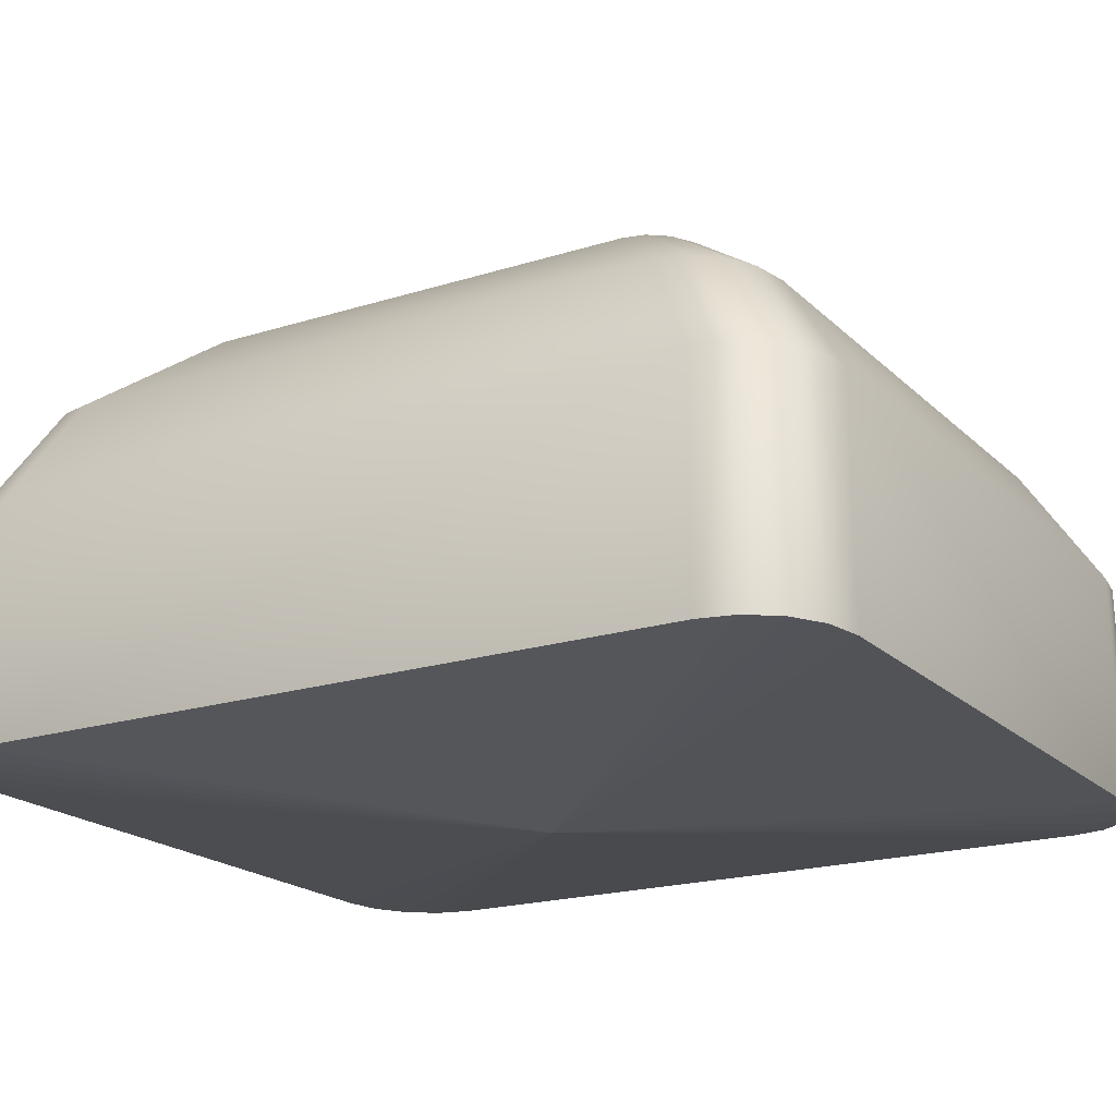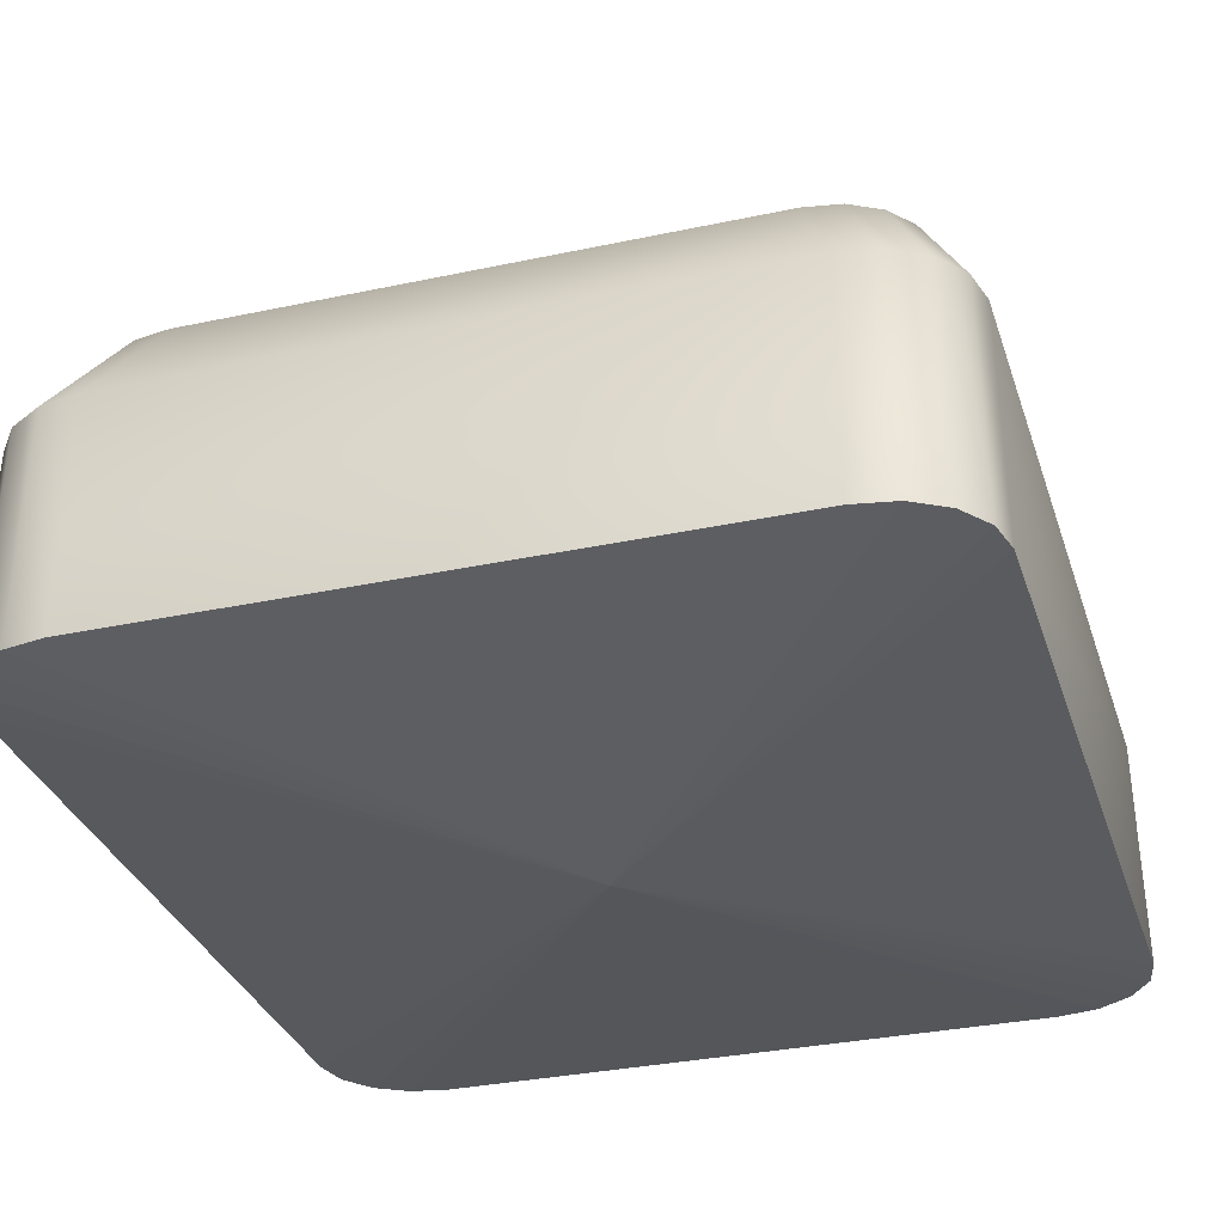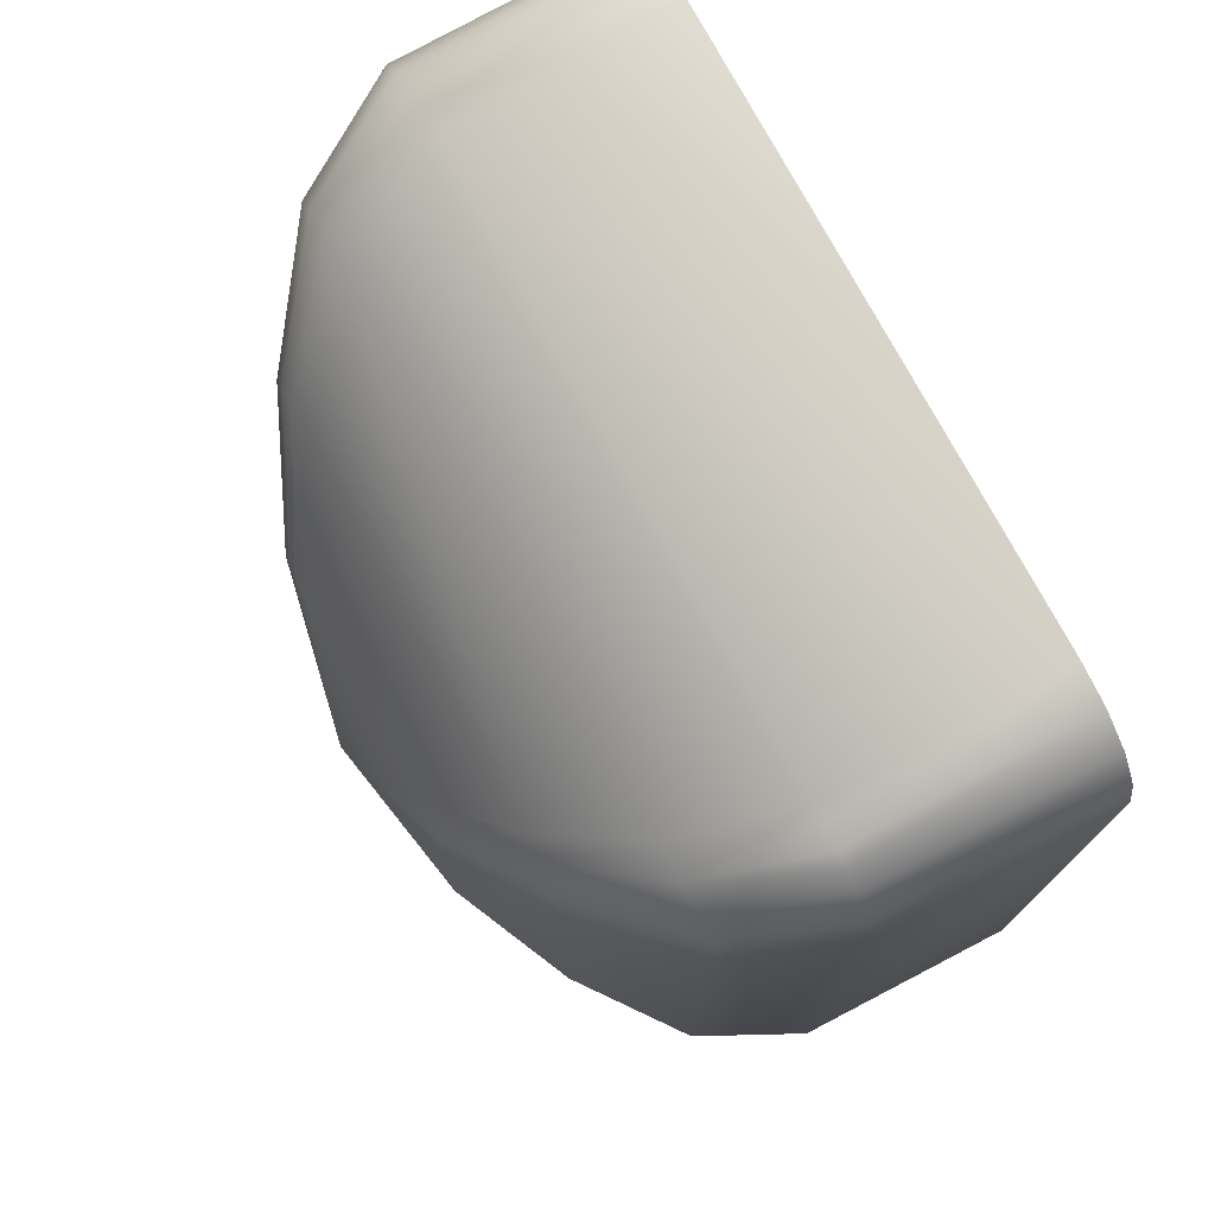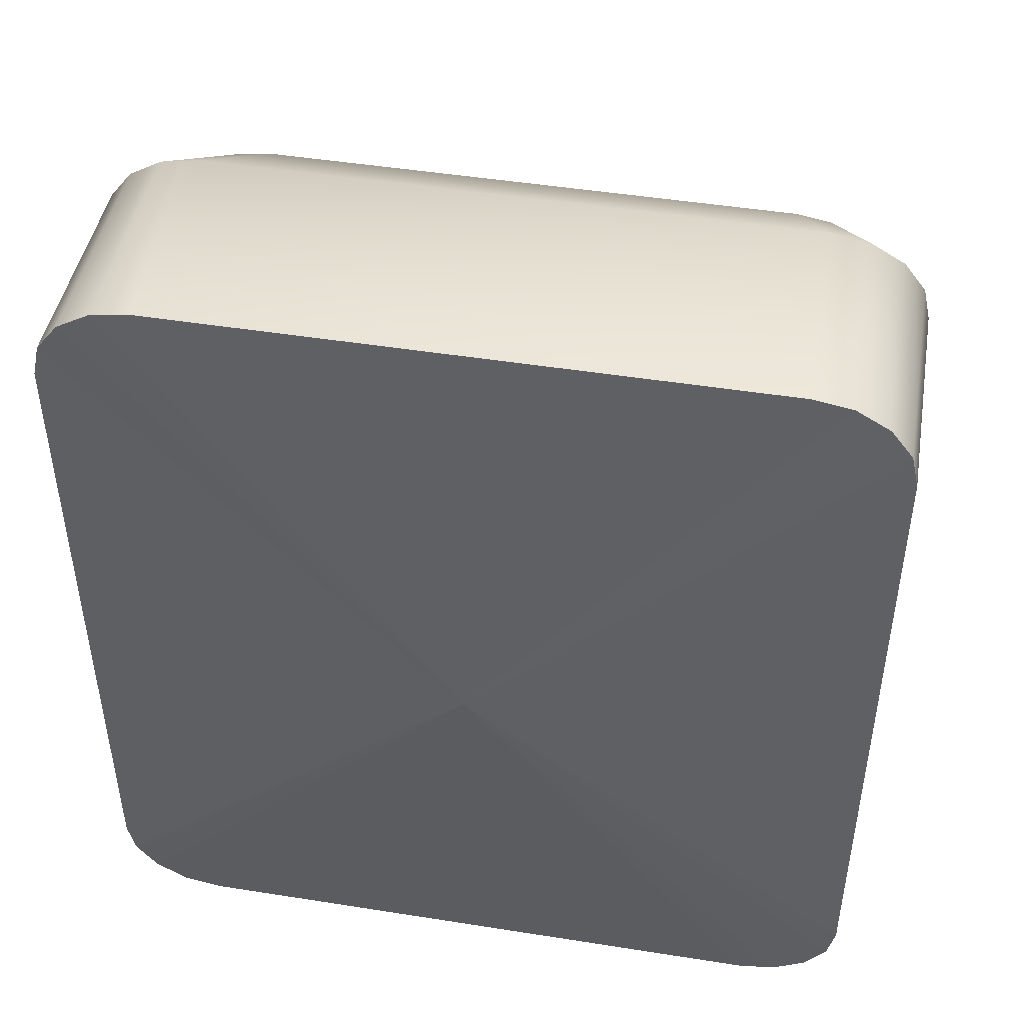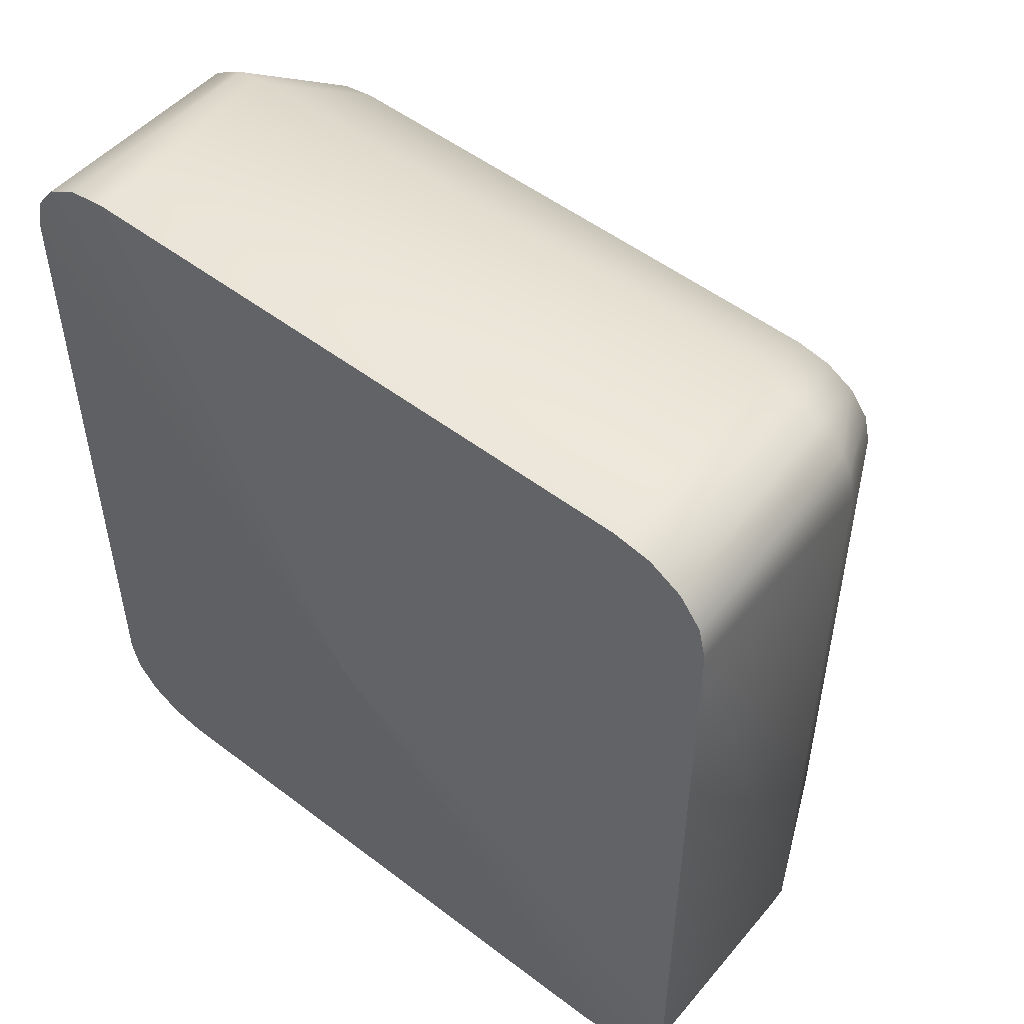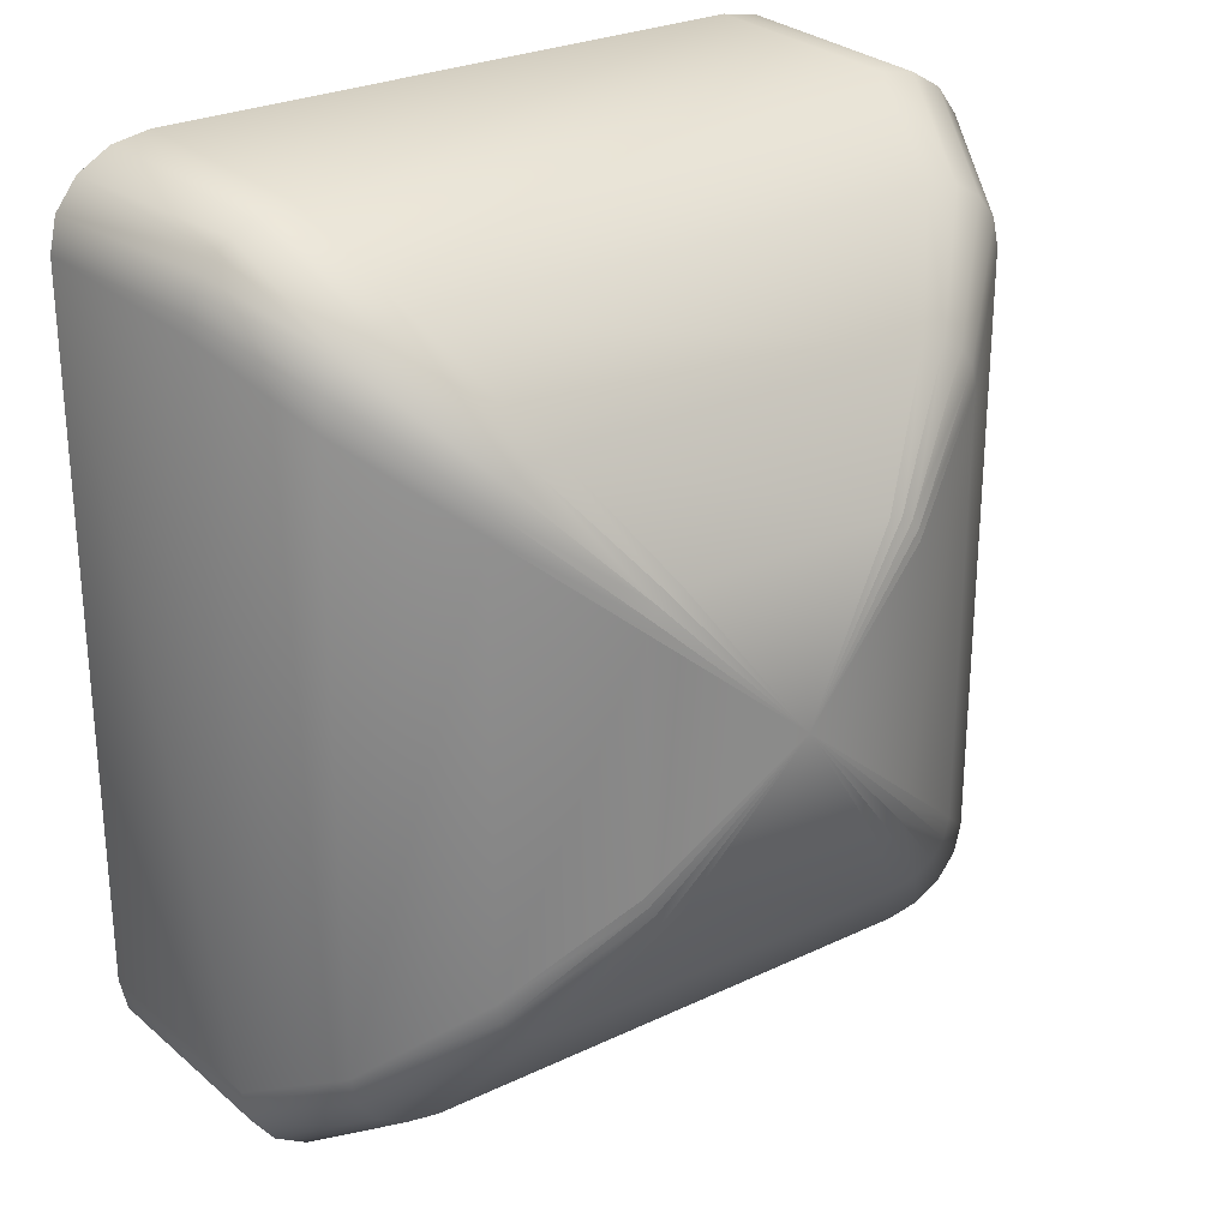
<metadata>
{"format":"obj","ext":"obj","renderer":"f3d","projection":"perspective","resolution":1024,"background":"white","views":[{"elev":-19.4,"azim":120.7,"up":"+Y"},{"elev":-32.0,"azim":16.8,"up":"+Y"},{"elev":75.7,"azim":-118.3,"up":"+Z"},{"elev":47.0,"azim":10.2,"up":"+Z"},{"elev":51.8,"azim":39.5,"up":"+Z"},{"elev":26.8,"azim":143.4,"up":"+Z"}]}
</metadata>
<code>
g default1
v 0.4008 -0.1633 0.5841
v 0.3979 0.1343 0.5798
v -0.4008 -0.1633 0.5841
v -0.3979 0.1343 0.5798
v -0.467 0.2755 0.3887
v -0.467 0.2755 -0.4028
v -0.5305 0.1343 0.4624
v -0.5305 0.1343 -0.4765
v -0.5344 -0.1633 0.4659
v -0.5344 -0.1633 -0.48
v 0.5344 -0.1633 -0.48
v 0.5305 0.1343 -0.4765
v 0.5344 -0.1633 0.4659
v 0.5305 0.1343 0.4624
v 0.3503 0.2755 -0.5017
v 0.3979 0.1343 -0.5939
v -0.3503 0.2755 -0.5017
v -0.3979 0.1343 -0.5939
v -0.5242 -0.1633 0.5112
v -0.5248 0.1343 0.4879
v -0.4581 0.2755 0.4266
v -0.5204 0.1343 0.5074
v -0.4953 -0.1633 0.5495
v -0.5041 0.1343 0.5289
v -0.4328 0.2755 0.4587
v -0.4916 0.1343 0.5454
v -0.4519 -0.1633 0.5751
v -0.4673 0.1343 0.5598
v -0.3949 0.2755 0.4801
v -0.4486 0.1343 0.5709
v -0.4199 0.1343 0.5759
v -0.3503 0.2755 0.4876
v 0.4519 -0.1633 0.5751
v 0.4266 0.1343 0.5747
v 0.3503 0.2755 0.4876
v 0.3949 0.2755 0.4801
v 0.4486 0.1343 0.5709
v 0.4953 -0.1633 0.5495
v 0.473 0.1343 0.5565
v 0.4328 0.2755 0.4587
v 0.4916 0.1343 0.5454
v 0.5242 -0.1633 0.5112
v 0.5079 0.1343 0.5239
v 0.5204 0.1343 0.5074
v 0.4581 0.2755 0.4266
v 0.5261 0.1343 0.4819
v 0.467 0.2755 0.3887
v -0.3383 0.3845 0.2796
v -0.3383 0.3845 -0.2937
v 0 0.5064 -0.007044
v -0.2537 0.3845 0.3513
v 0.2537 0.3845 0.3513
v 0.3383 0.3845 0.2796
v 0.3383 0.3845 -0.2937
v -0.4581 0.2755 -0.4406
v -0.5261 0.1343 -0.496
v -0.5204 0.1343 -0.5214
v -0.5242 -0.1633 -0.5252
v -0.4328 0.2755 -0.4727
v -0.5079 0.1343 -0.538
v -0.4916 0.1343 -0.5595
v -0.4953 -0.1633 -0.5636
v -0.3949 0.2755 -0.4942
v -0.473 0.1343 -0.5705
v -0.4519 -0.1633 -0.5892
v -0.4486 0.1343 -0.585
v -0.4266 0.1343 -0.5888
v -0.4008 -0.1633 -0.5982
v -0.2537 0.3845 -0.3654
v 0.2537 0.3845 -0.3654
v 0.3949 0.2755 -0.4942
v 0.4199 0.1343 -0.59
v 0.4486 0.1343 -0.585
v 0.4008 -0.1633 -0.5982
v 0.4519 -0.1633 -0.5892
v 0.4328 0.2755 -0.4727
v 0.4673 0.1343 -0.5739
v 0.4953 -0.1633 -0.5636
v 0.4916 0.1343 -0.5595
v 0.4581 0.2755 -0.4406
v 0.5041 0.1343 -0.543
v 0.5242 -0.1633 -0.5252
v 0.5204 0.1343 -0.5214
v 0.467 0.2755 -0.4028
v 0.5248 0.1343 -0.502
v -0.3318 0.3845 0.307
v -0.3135 0.3845 0.3303
v -0.2861 0.3845 0.3458
v 0.3318 0.3845 0.307
v 0.2861 0.3845 0.3458
v 0.3135 0.3845 0.3303
v -0.2861 0.3845 -0.3599
v -0.3135 0.3845 -0.3444
v -0.3318 0.3845 -0.3211
v 0.3318 0.3845 -0.3211
v 0.3135 0.3845 -0.3444
v 0.2861 0.3845 -0.3599
v 0 -0.2114 -5.3e-05
g default
v -0.1436 0.4628 0.1958
v 0.1436 0.4628 0.1958
v 0.1914 0.4628 0.1552
v 0.1914 0.4628 -0.1693
v -0.1914 0.4628 0.1552
v -0.1878 0.4628 0.1707
v -0.1774 0.4628 0.1839
v 0.1619 0.4628 0.1927
v 0.1774 0.4628 0.1839
v -0.1436 0.4628 -0.2098
v -0.1619 0.4628 -0.2068
v -0.1774 0.4628 -0.198
v 0.1878 0.4628 -0.1848
v 0.1774 0.4628 -0.198
v -0.1914 0.4628 -0.1693
v 0.1436 0.4628 -0.2098
v -0.1619 0.4628 0.1927
v 0.1878 0.4628 0.1707
v -0.1878 0.4628 -0.1848
v 0.1619 0.4628 -0.2068
g Mesh group4 polySurface2 polySurface3 polySurface4 polySurface5 polySurface6 polySurface7 polySurface8 polySurface1
f 1 2 3
f 3 2 4
f 5 6 7
f 7 6 8
f 9 8 10
f 11 12 13
f 13 12 14
f 15 16 17
f 17 16 18
f 19 20 9
f 9 20 7
f 5 20 21
f 21 20 22
f 23 24 19
f 19 24 22
f 21 24 25
f 25 24 26
f 27 28 23
f 23 28 26
f 25 28 29
f 29 28 30
f 27 3 30
f 30 3 31
f 31 4 29
f 29 4 32
f 33 34 1
f 1 34 2
f 35 34 36
f 36 34 37
f 38 39 33
f 33 39 37
f 36 39 40
f 40 39 41
f 38 42 41
f 41 42 43
f 43 44 40
f 40 44 45
f 42 13 44
f 44 13 46
f 46 14 45
f 45 14 47
f 5 48 6
f 6 48 49
f 50 99 100
f 50 101 102
f 6 55 8
f 8 55 56
f 56 57 10
f 10 57 58
f 55 59 57
f 57 59 60
f 60 61 58
f 58 61 62
f 63 64 59
f 59 64 61
f 62 64 65
f 65 64 66
f 17 67 63
f 63 67 66
f 65 67 68
f 68 67 18
f 17 69 15
f 15 69 70
f 15 71 16
f 16 71 72
f 72 73 74
f 74 73 75
f 76 77 71
f 71 77 73
f 75 77 78
f 78 77 79
f 80 81 76
f 76 81 79
f 78 81 82
f 82 81 83
f 84 85 80
f 80 85 83
f 82 85 11
f 11 85 12
f 50 103 104
f 50 104 105
f 25 29 87
f 87 29 88
f 29 32 88
f 88 32 51
f 45 47 89
f 89 47 53
f 50 100 106
f 50 106 107
f 40 45 91
f 91 45 89
f 50 108 109
f 50 109 110
f 59 55 93
f 93 55 94
f 55 6 94
f 94 6 49
f 50 102 111
f 50 111 112
f 76 71 96
f 96 71 97
f 71 15 97
f 97 15 70
f 4 2 35
f 4 35 32
f 7 8 9
f 14 12 84
f 14 84 47
f 18 16 68
f 68 16 74
f 7 20 5
f 22 20 19
f 22 24 21
f 26 24 23
f 26 28 25
f 30 28 27
f 30 31 29
f 4 31 3
f 2 34 35
f 37 34 33
f 37 39 36
f 41 39 38
f 41 43 40
f 44 43 42
f 44 46 45
f 14 46 13
f 8 56 10
f 57 56 55
f 57 60 58
f 61 60 59
f 61 64 62
f 66 64 63
f 66 67 65
f 18 67 17
f 16 72 74
f 73 72 71
f 73 77 75
f 79 77 76
f 79 81 78
f 83 81 80
f 83 85 82
f 12 85 84
f 49 48 113
f 113 48 103
f 52 51 35
f 35 51 32
f 54 53 84
f 84 53 47
f 70 69 114
f 114 69 108
f 48 5 86
f 86 5 21
f 86 21 87
f 87 21 25
f 87 88 105
f 105 88 115
f 88 51 115
f 115 51 99
f 89 53 116
f 116 53 101
f 52 35 90
f 90 35 36
f 90 36 91
f 91 36 40
f 91 89 107
f 107 89 116
f 69 17 92
f 92 17 63
f 92 63 93
f 93 63 59
f 93 94 110
f 110 94 117
f 94 49 117
f 117 49 113
f 54 84 95
f 95 84 80
f 95 80 96
f 96 80 76
f 96 97 112
f 112 97 118
f 97 70 118
f 118 70 114
g polySurface6 polySurface7 polySurface8 polySurface1
f 1 3 98
f 9 10 98
f 11 13 98
f 19 9 98
f 23 19 98
f 27 23 98
f 3 27 98
f 33 1 98
f 38 33 98
f 42 38 98
f 13 42 98
f 10 58 98
f 58 62 98
f 62 65 98
f 65 68 98
f 74 75 98
f 75 78 98
f 78 82 98
f 82 11 98
f 68 74 98
g Mesh group4 polySurface2 polySurface3 polySurface4 polySurface5 polySurface6 polySurface7 polySurface8 polySurface1
f 100 99 52
f 52 99 51
f 102 101 54
f 54 101 53
f 103 48 104
f 104 48 86
f 104 86 105
f 105 86 87
f 100 52 106
f 106 52 90
f 106 90 107
f 107 90 91
f 108 69 109
f 109 69 92
f 109 92 110
f 110 92 93
f 102 54 111
f 111 54 95
f 111 95 112
f 112 95 96
f 113 103 50
f 114 108 50
f 105 115 50
f 115 99 50
f 116 101 50
f 107 116 50
f 110 117 50
f 117 113 50
f 112 118 50
f 118 114 50

</code>
